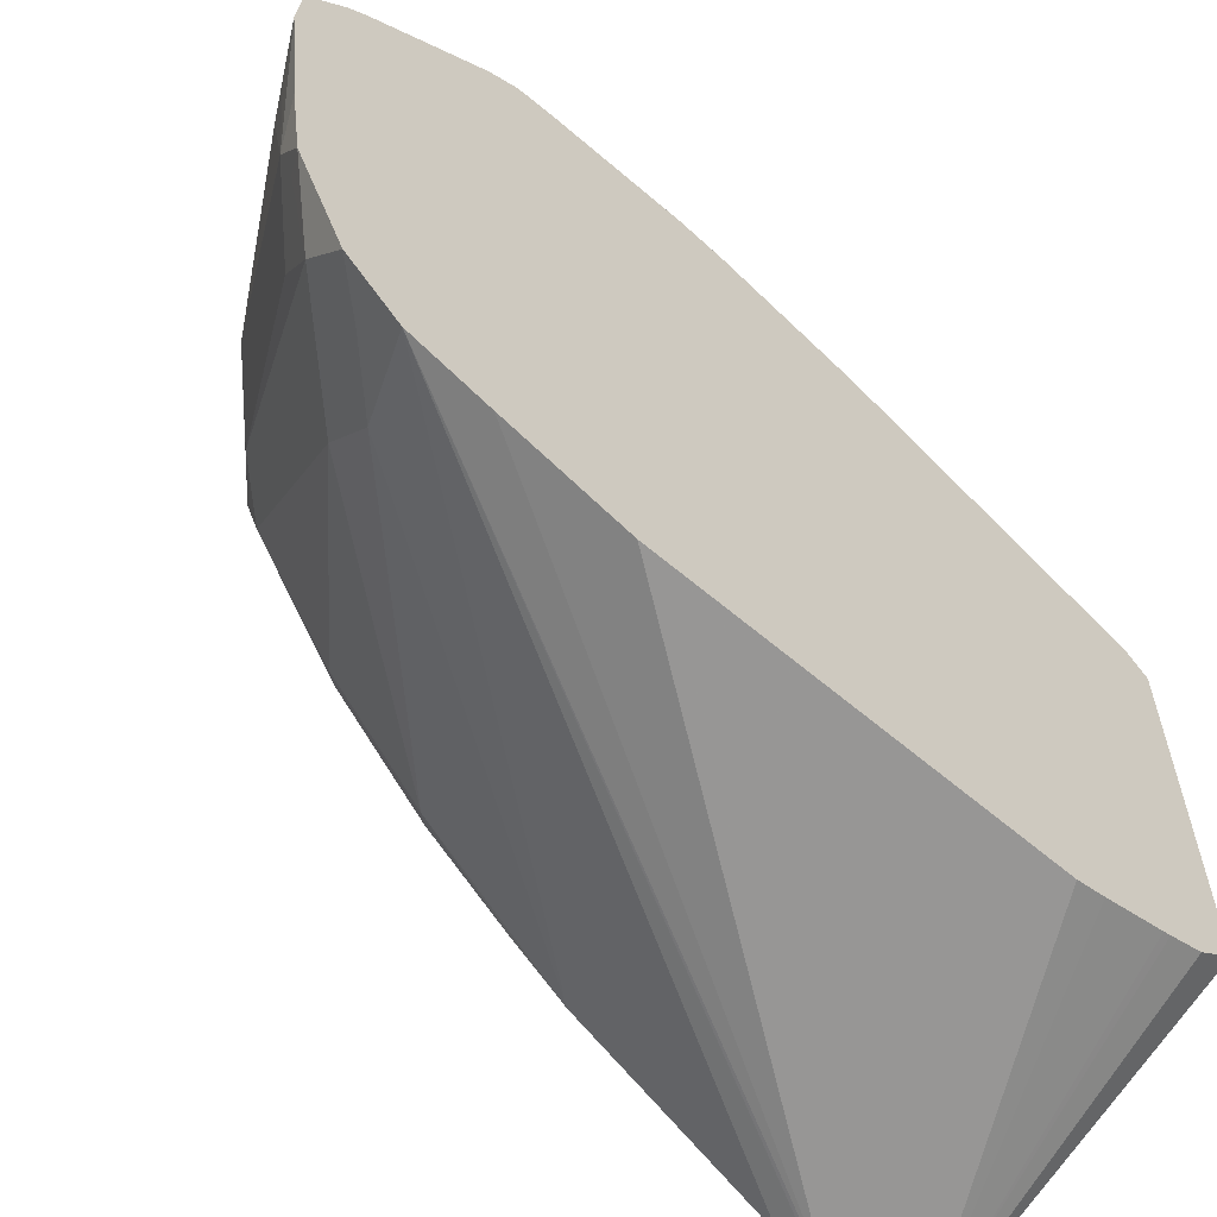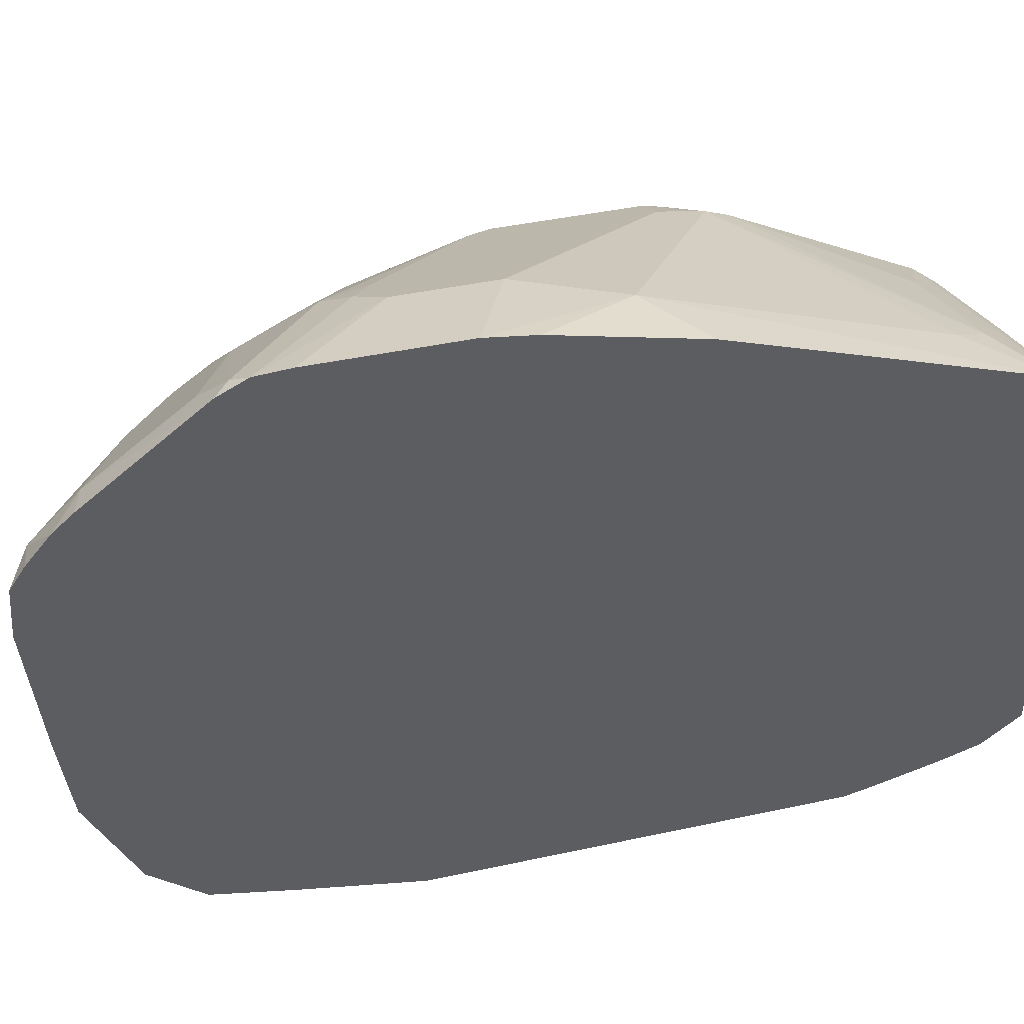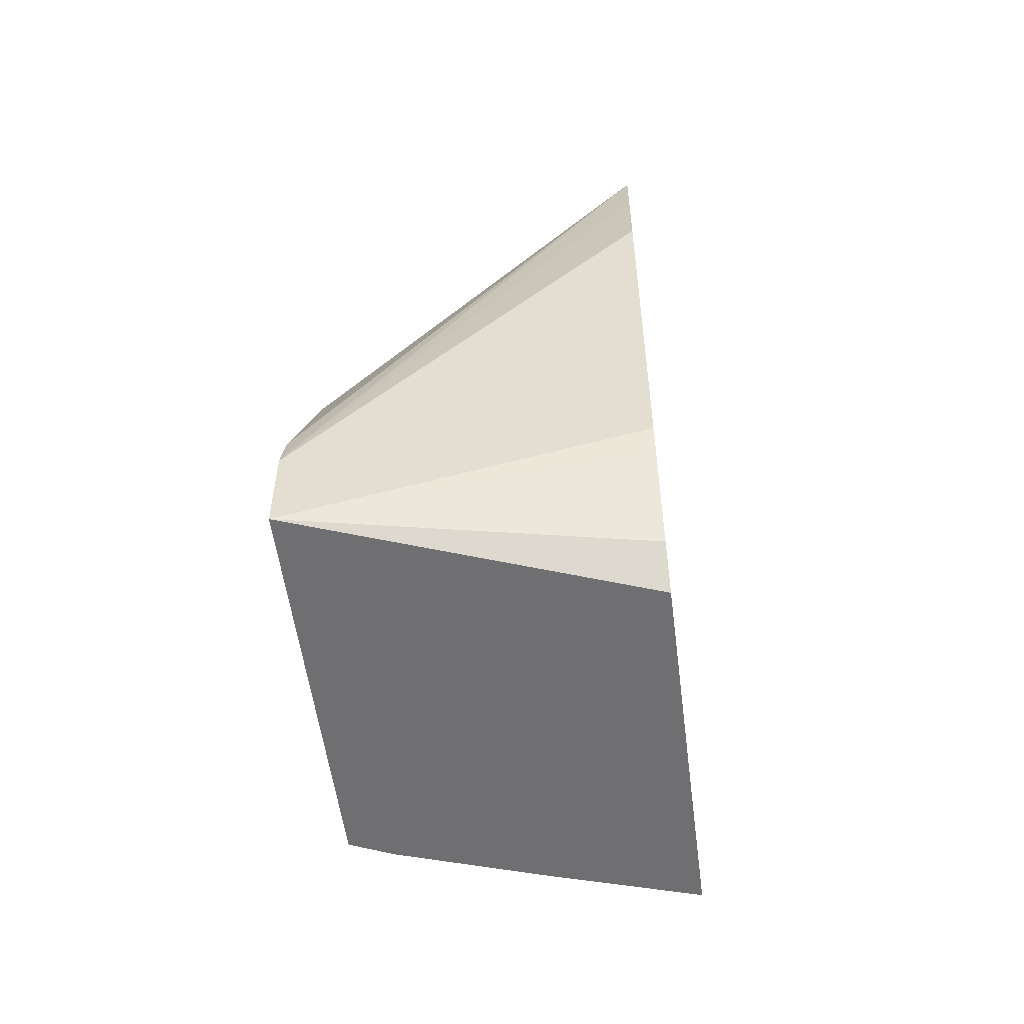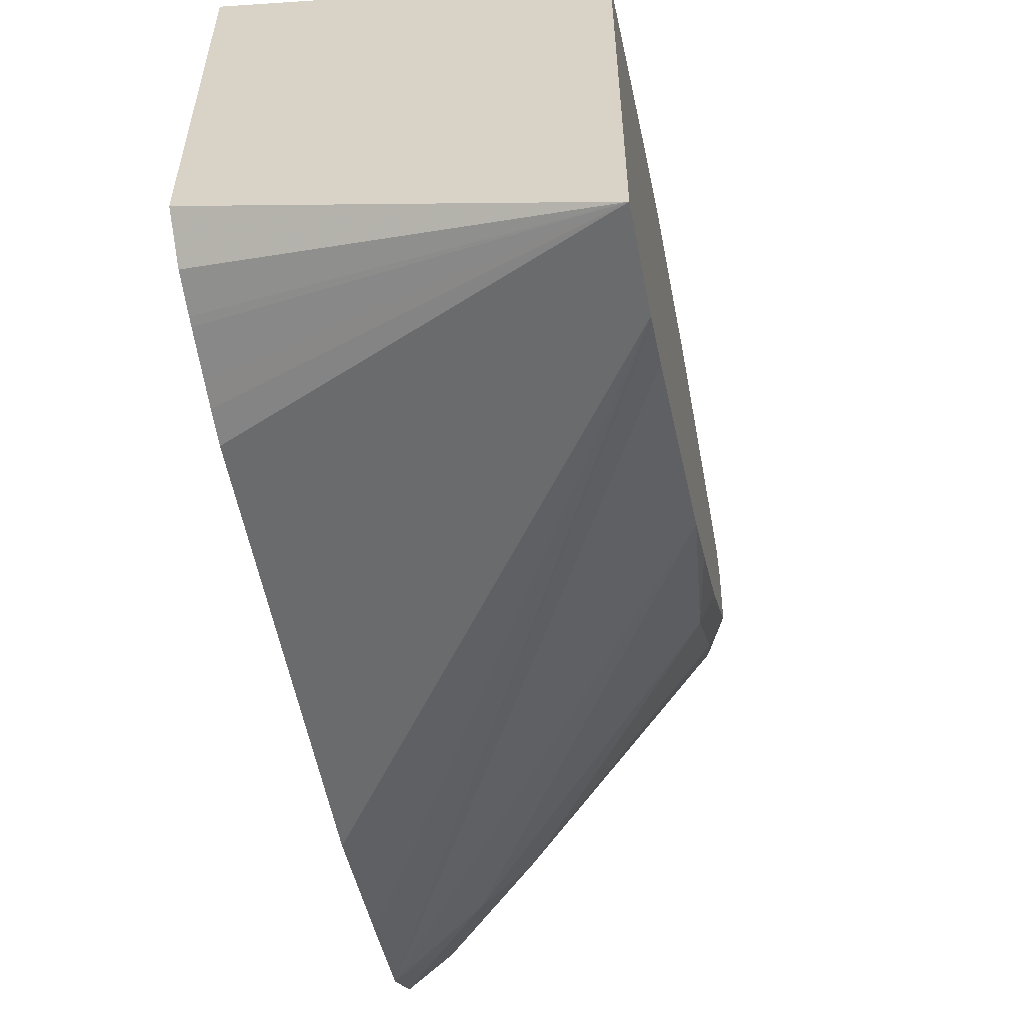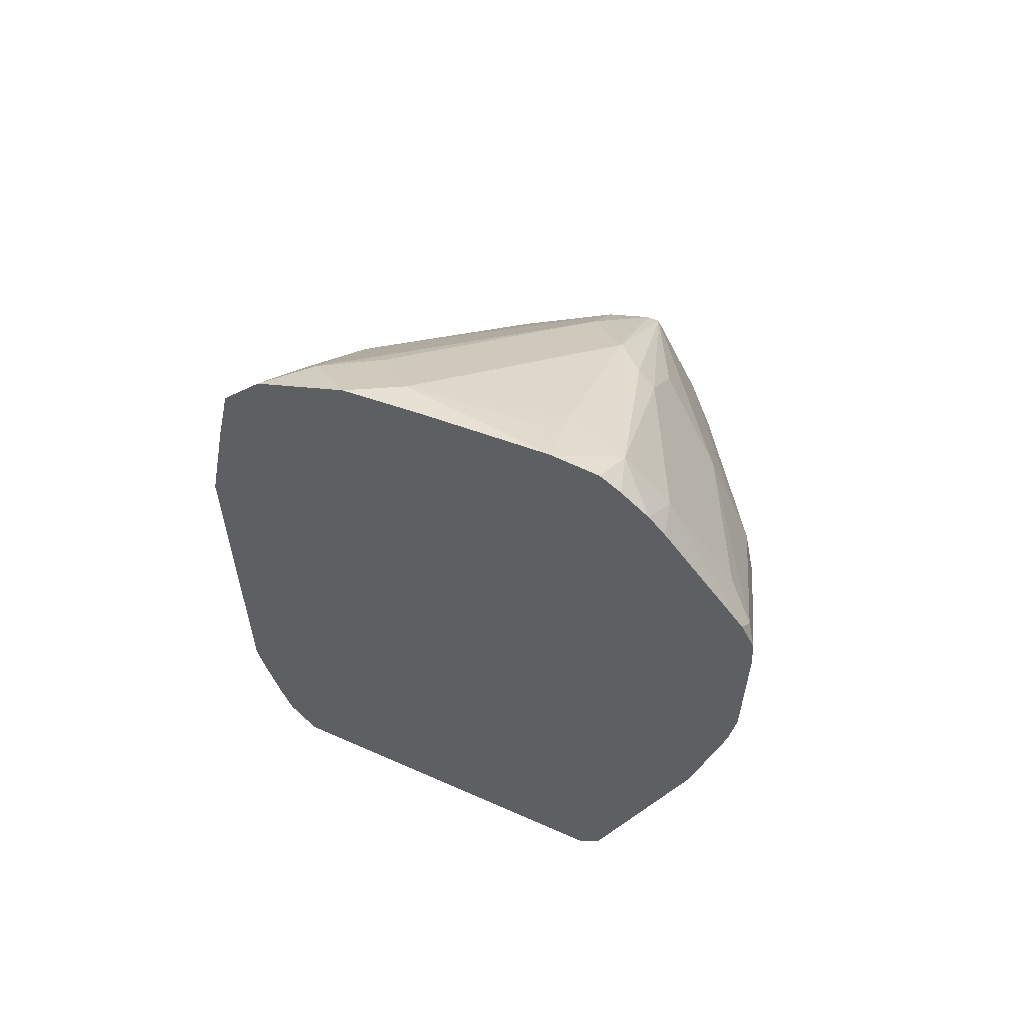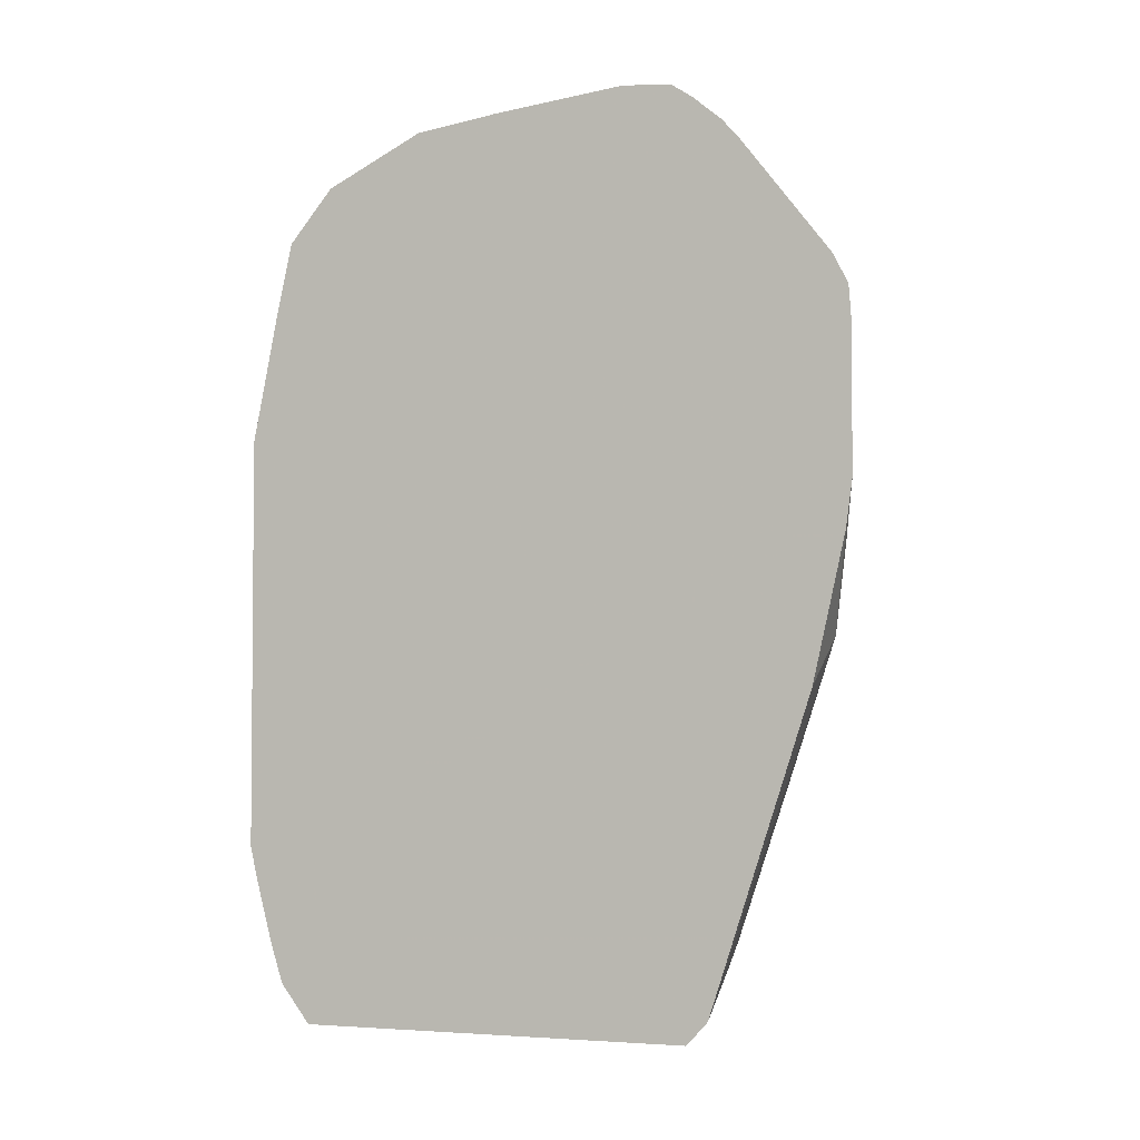
<metadata>
{"format":"obj","ext":"obj","renderer":"f3d","projection":"perspective","resolution":1024,"background":"white","views":[{"elev":-60.0,"azim":-131.3,"up":"+Z"},{"elev":41.3,"azim":-104.8,"up":"+Z"},{"elev":-54.7,"azim":-172.7,"up":"+Y"},{"elev":-56.7,"azim":11.1,"up":"+Z"},{"elev":59.8,"azim":-65.5,"up":"+Y"},{"elev":-3.2,"azim":-69.8,"up":"+Y"}]}
</metadata>
<code>
v 0.381 0.03681 0.1777
v 0.381 0.01838 0.1752
v 0.405 -0.01838 0.1656
v 0.4234 0.01838 0.1656
v 0.381 0.09203 0.1777
v 0.381 -0.03681 0.1628
v 0.381 -0.1551 0.1242
v 0.405 -0.1288 0.1288
v 0.4993 -0.0736 0.1242
v 0.497 -0.05521 0.1288
v 0.4326 0.06442 0.161
v 0.4234 0.05521 0.1656
v 0.5093 -0.05521 0.1227
v 0.381 0.1049 0.1767
v 0.381 -0.1639 0.1162
v 0.4366 -0.1639 0.09885
v 0.4408 -0.1639 0.09751
v 0.496 -0.1639 0.07911
v 0.5016 -0.1564 0.08281
v 0.4663 -0.1411 0.1043
v 0.4111 -0.1411 0.1227
v 0.5016 -0.08282 0.1196
v 0.5123 -0.06313 0.1192
v 0.5123 -0.05521 0.1212
v 0.5062 0.009233 0.1242
v 0.4479 0.05521 0.1534
v 0.4418 0.0736 0.1542
v 0.5093 1.741e-05 0.1227
v 0.5123 1.741e-05 0.1212
v 0.3866 0.1104 0.1726
v 0.381 0.116 0.1712
v 0.381 -0.1639 -0.03297
v 0.5123 -0.1639 0.07188
v 0.5123 -0.1342 0.08742
v 0.5123 -0.09203 0.108
v 0.5123 -0.07425 0.1153
v 0.5062 0.06442 0.1058
v 0.497 0.05521 0.1173
v 0.451 0.08282 0.1426
v 0.451 0.1012 0.1334
v 0.5123 0.05521 0.1002
v 0.3958 0.1196 0.161
v 0.3958 0.1564 0.1334
v 0.381 0.1601 0.1372
v 0.381 -0.1491 -0.04418
v 0.5123 -0.1639 -0.08128
v 0.5123 0.07061 0.09358
v 0.5062 0.1012 0.08742
v 0.4694 0.1196 0.1058
v 0.4326 0.1196 0.1334
v 0.451 0.138 0.1058
v 0.3958 0.1748 0.115
v 0.381 0.1675 0.1307
v 0.381 -0.1359 -0.04836
v 0.381 -0.1329 -0.04922
v 0.381 -0.1169 -0.0534
v 0.381 -0.1089 -0.05548
v 0.381 -0.09757 -0.05799
v 0.5123 -0.1288 -0.08128
v 0.5123 0.07068 0.0767
v 0.5093 0.09203 0.0859
v 0.5062 0.1012 0.08281
v 0.4663 0.135 0.0859
v 0.454 0.1411 0.09817
v 0.408 0.1687 0.08897
v 0.381 0.1835 0.09259
v 0.3866 0.1795 0.1127
v 0.381 0.1767 0.1197
v 0.381 0.05799 -0.05799
v 0.5123 -0.1262 -0.08062
v 0.381 0.1049 -0.04879
v 0.381 0.1344 -0.04238
v 0.5123 0.0632 0.04725
v 0.5123 0.0583 0.03374
v 0.5031 0.09815 0.06747
v 0.4847 0.1166 0.06747
v 0.4111 0.1534 0.01229
v 0.3927 0.1718 0.03069
v 0.3958 0.1748 0.08281
v 0.381 0.1776 0.0424
v 0.381 0.1822 0.1113
v 0.5123 -0.1104 -0.07606
v 0.381 0.1546 -0.02578
v 0.3958 0.138 -0.0276
v 0.4142 0.1196 -0.0276
v 0.5123 -0.03249 -0.04111
v 0.5123 0.0399 0.01533
v 0.5062 0.06442 0.02763
v 0.4326 0.1196 -0.0092
v 0.3958 0.1564 -0.0092
v 0.3896 0.1687 0.01536
v 0.381 0.173 0.01103
v 0.3896 0.1503 -0.02147
v 0.5062 0.02759 -0.0092
v 0.5123 -0.01042 -0.02638
v 0.5123 0.02147 -0.003091
f 46 55 56
f 46 56 57
f 48 61 62
f 46 57 58
f 46 58 69
f 46 69 59
f 47 60 61
f 47 61 48
f 48 62 63
f 51 64 52
f 48 64 51
f 48 51 49
f 49 51 50
f 52 65 66
f 52 66 67
f 52 67 68
f 52 68 53
f 46 54 55
f 52 64 63
f 48 63 64
f 45 54 46
f 32 45 46
f 43 53 44
f 52 63 65
f 27 38 37
f 27 37 39
f 27 39 40
f 27 40 30
f 29 41 37
f 30 40 42
f 30 42 31
f 31 42 43
f 43 50 51
f 31 43 44
f 37 41 47
f 37 47 48
f 37 48 40
f 37 40 39
f 40 49 50
f 40 50 42
f 42 50 43
f 43 51 52
f 43 52 53
f 25 29 37
f 59 69 71
f 75 90 76
f 59 72 70
f 75 88 89
f 76 90 77
f 77 90 91
f 77 91 78
f 78 91 92
f 78 92 80
f 83 92 90
f 83 90 93
f 83 93 84
f 25 27 26
f 84 93 85
f 85 89 94
f 85 94 86
f 86 94 95
f 87 96 94
f 87 94 88
f 88 94 89
f 89 93 90
f 90 92 91
f 94 96 95
f 85 93 89
f 59 71 72
f 75 89 90
f 74 87 88
f 60 73 61
f 61 73 74
f 61 74 62
f 62 74 75
f 62 75 76
f 62 76 63
f 63 76 77
f 63 77 78
f 63 78 65
f 74 88 75
f 65 78 79
f 66 81 67
f 66 79 78
f 66 78 80
f 67 81 68
f 70 72 82
f 72 83 84
f 72 84 85
f 72 85 86
f 72 86 82
f 65 79 66
f 25 38 27
f 40 48 49
f 23 29 24
f 1 32 15
f 1 15 7
f 1 7 6
f 1 6 2
f 2 6 3
f 3 6 7
f 3 7 8
f 3 8 9
f 3 9 10
f 1 45 32
f 3 10 4
f 4 10 13
f 4 13 11
f 5 12 14
f 7 15 16
f 7 16 17
f 7 17 18
f 7 18 19
f 7 19 20
f 7 20 21
f 4 11 12
f 7 21 8
f 1 54 45
f 1 56 55
f 1 2 3
f 25 37 38
f 1 4 12
f 1 12 5
f 1 5 14
f 1 14 31
f 1 31 44
f 1 44 53
f 1 53 68
f 1 55 54
f 1 68 81
f 1 66 80
f 1 80 92
f 1 92 83
f 1 83 72
f 1 72 71
f 1 71 69
f 1 69 58
f 1 58 57
f 1 57 56
f 1 81 66
f 8 21 9
f 1 3 4
f 9 23 24
f 22 35 36
f 22 36 23
f 22 34 35
f 23 36 35
f 23 35 34
f 23 34 33
f 23 33 46
f 23 46 59
f 23 59 70
f 20 22 21
f 23 70 82
f 23 86 95
f 23 95 96
f 23 96 87
f 23 87 74
f 23 74 73
f 23 73 60
f 23 60 47
f 23 47 41
f 9 22 23
f 23 82 86
f 19 22 20
f 23 41 29
f 19 33 34
f 9 24 13
f 9 13 10
f 9 21 22
f 11 25 26
f 11 26 27
f 11 27 14
f 19 34 22
f 11 13 28
f 11 28 29
f 11 29 25
f 11 14 12
f 13 29 28
f 13 24 29
f 15 17 16
f 15 18 17
f 15 33 18
f 18 33 19
f 15 32 46
f 14 27 30
f 14 30 31
f 15 46 33

</code>
